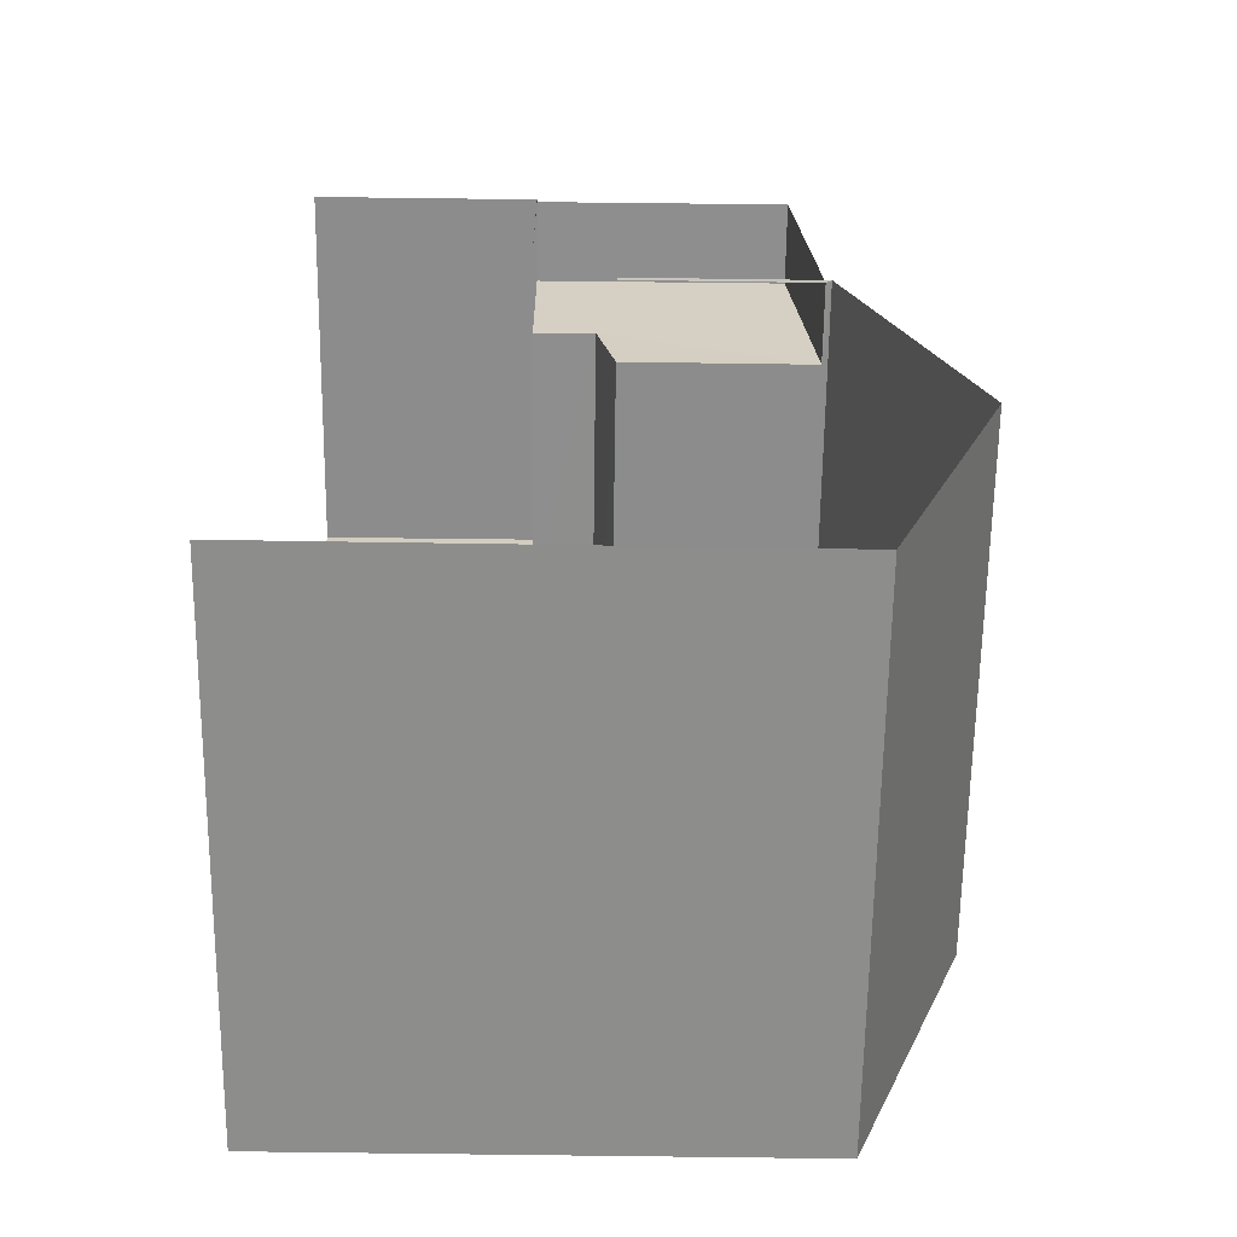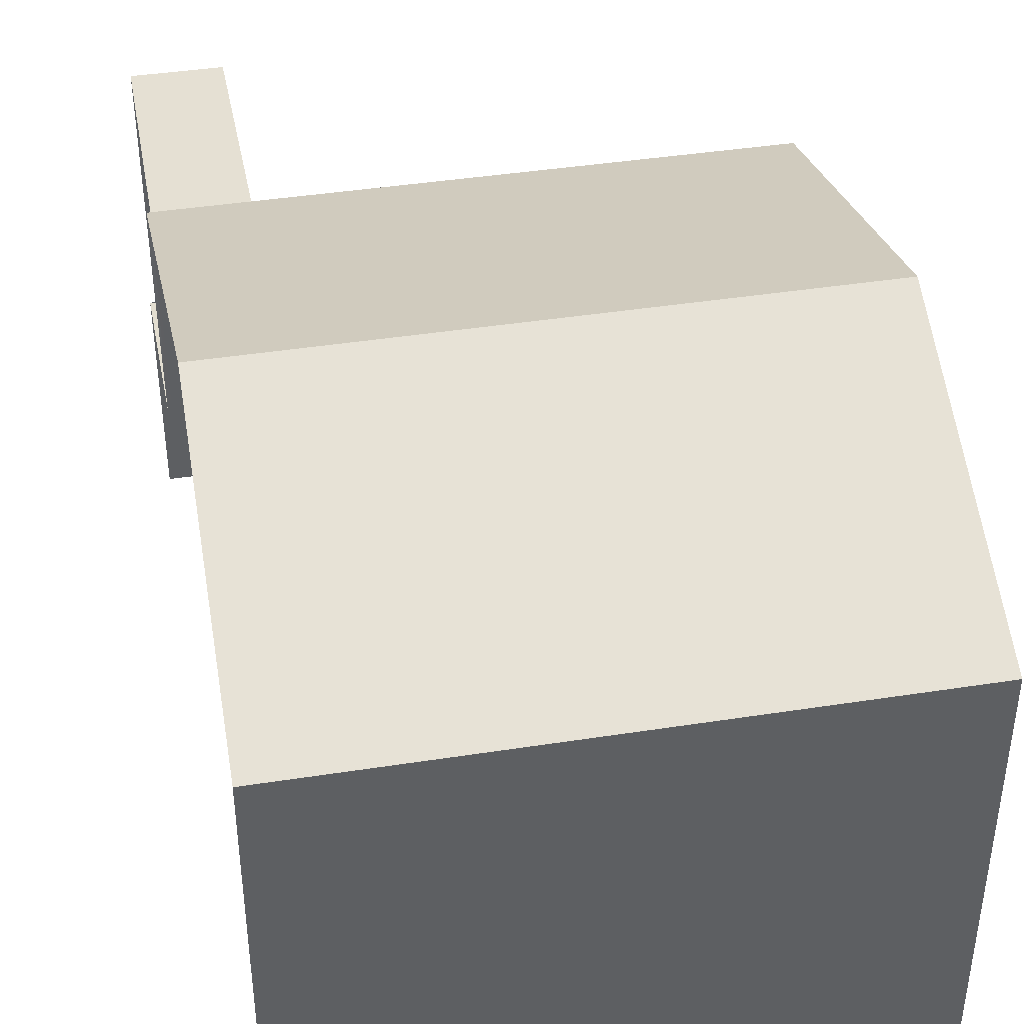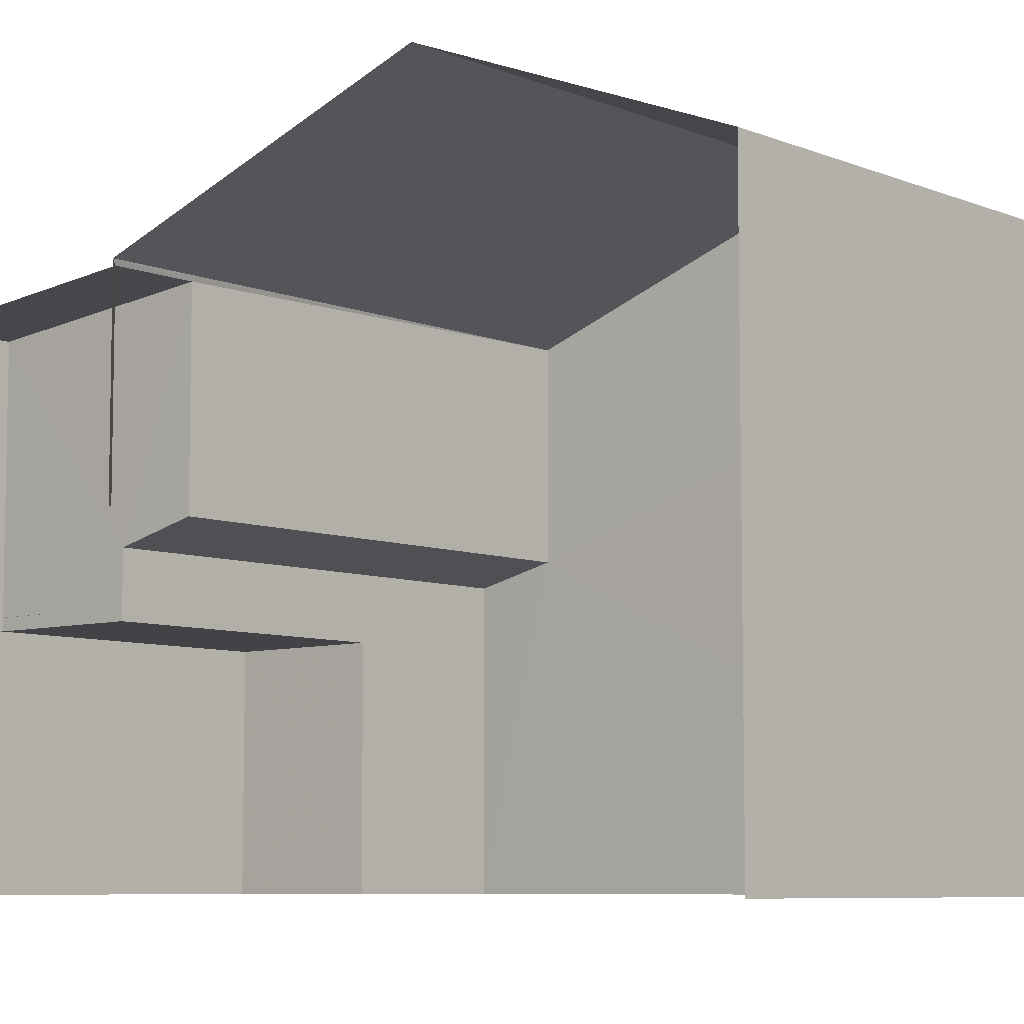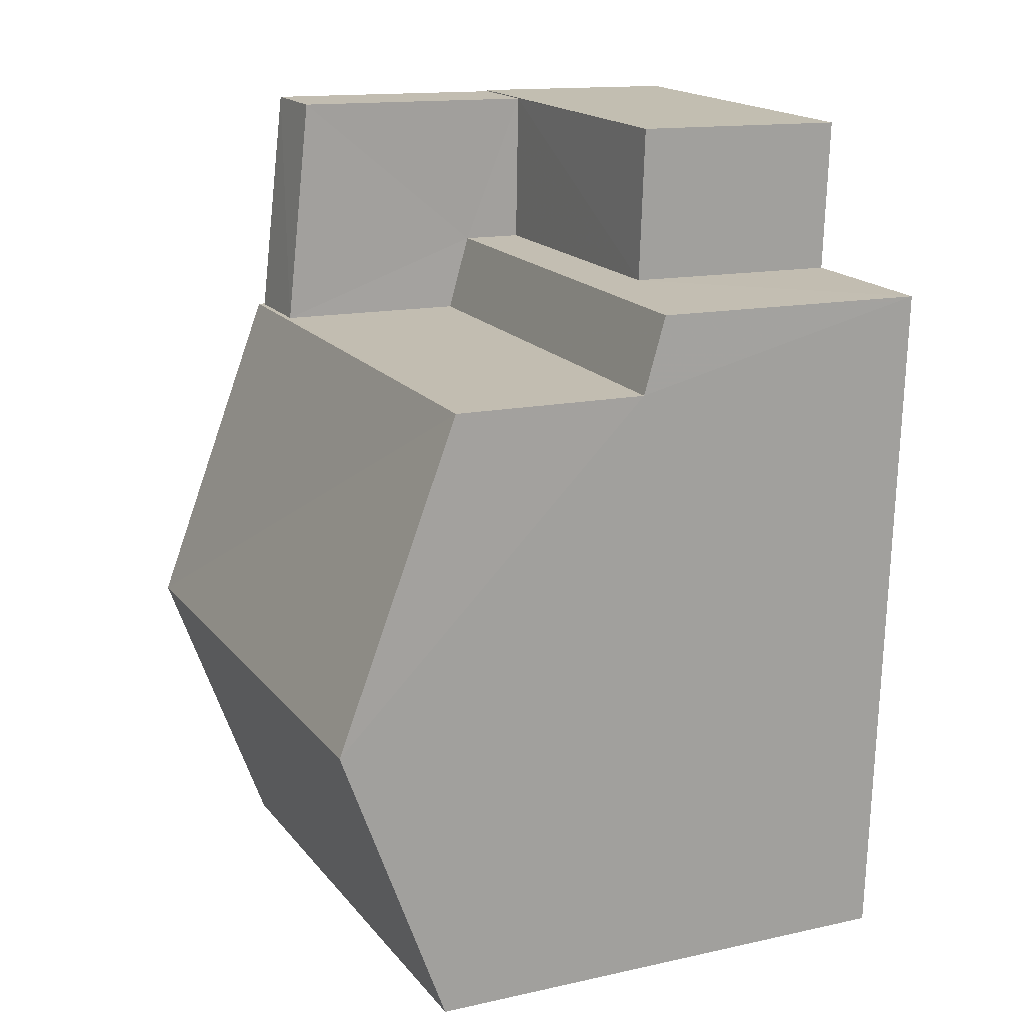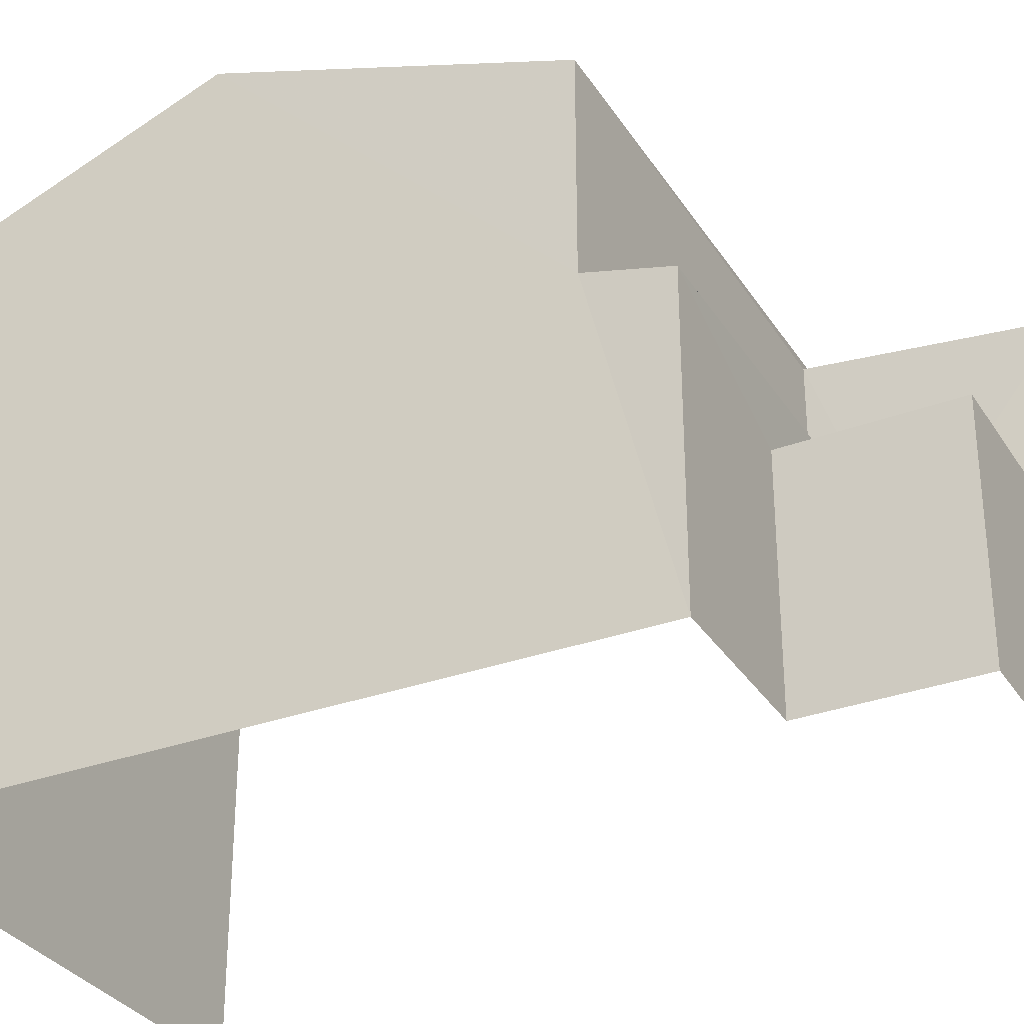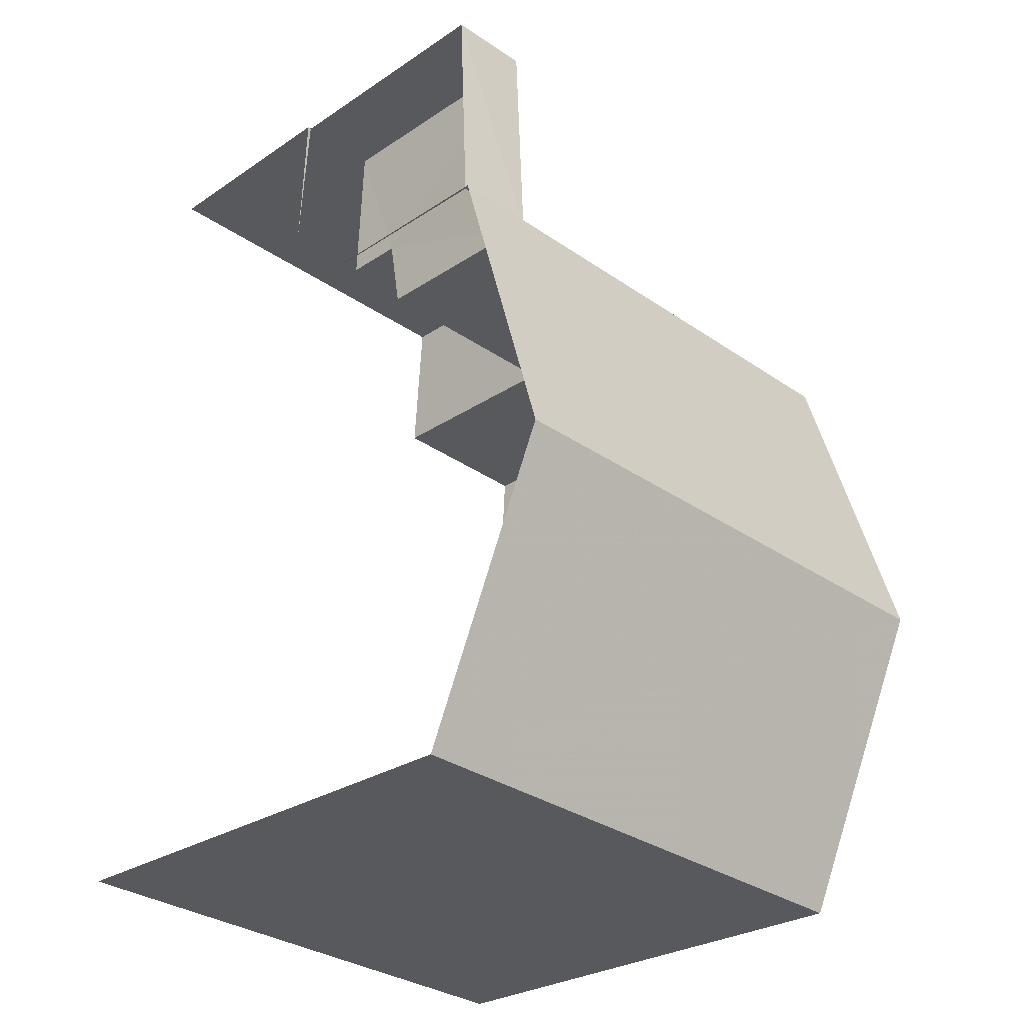
<metadata>
{"format":"obj","ext":"obj","renderer":"f3d","projection":"perspective","resolution":1024,"background":"white","views":[{"elev":-61.2,"azim":-90.8,"up":"+Y"},{"elev":43.6,"azim":-13.5,"up":"+Z"},{"elev":-7.3,"azim":-52.3,"up":"+Z"},{"elev":14.0,"azim":63.9,"up":"+Y"},{"elev":-32.0,"azim":114.0,"up":"+Z"},{"elev":-27.1,"azim":-44.1,"up":"+Y"}]}
</metadata>
<code>
v -3.722e+05 -1.054e+05 24.22
v -3.722e+05 -1.054e+05 24.22
v -3.722e+05 -1.054e+05 24.22
v -3.722e+05 -1.054e+05 24.22
v -3.722e+05 -1.054e+05 24.22
v -3.722e+05 -1.054e+05 24.22
v -3.722e+05 -1.054e+05 30.61
v -3.722e+05 -1.054e+05 30.61
v -3.722e+05 -1.054e+05 32.06
v -3.722e+05 -1.054e+05 32.06
v -3.722e+05 -1.054e+05 30.53
v -3.722e+05 -1.054e+05 30.26
v -3.722e+05 -1.054e+05 30.26
v -3.722e+05 -1.054e+05 30.53
v -3.722e+05 -1.054e+05 28.08
v -3.722e+05 -1.054e+05 28.08
v -3.722e+05 -1.054e+05 27.83
v -3.722e+05 -1.054e+05 27.83
v -3.722e+05 -1.054e+05 27.06
v -3.722e+05 -1.054e+05 27.06
v -3.722e+05 -1.054e+05 27.06
v -3.722e+05 -1.054e+05 27.06
v -3.722e+05 -1.054e+05 27.06
v -3.722e+05 -1.054e+05 27.06
v -3.722e+05 -1.054e+05 27.06
v -3.722e+05 -1.054e+05 27.06
v -3.722e+05 -1.054e+05 27.83
v -3.722e+05 -1.054e+05 27.83
v -3.722e+05 -1.054e+05 28.08
v -3.722e+05 -1.054e+05 28.08
v -3.722e+05 -1.054e+05 30.61
v -3.722e+05 -1.054e+05 30.61
f 1 2 3
f 3 4 1
f 5 2 1
f 6 5 1
f 27 28 29
f 30 27 29
f 23 27 24
f 24 27 13
f 13 27 14
f 27 30 14
f 10 32 29
f 7 10 29
f 2 7 29
f 3 25 26
f 2 25 3
f 29 28 25
f 2 29 25
f 25 28 27
f 23 25 27
f 7 8 9
f 10 7 9
f 11 12 13
f 14 11 13
f 15 16 17
f 18 15 17
f 19 20 21
f 20 22 21
f 23 24 25
f 25 24 26
f 21 22 26
f 24 21 26
f 31 32 10
f 9 31 10
f 19 21 18
f 21 12 18
f 18 11 15
f 18 12 11
f 24 13 12
f 21 24 12
f 6 20 17
f 17 20 18
f 6 1 20
f 18 20 19
f 3 22 4
f 3 26 22
f 31 16 11
f 16 15 11
f 32 31 11
f 29 32 14
f 30 29 14
f 14 32 11
f 9 8 16
f 31 9 16
f 8 5 16
f 16 5 6
f 16 6 17
f 1 4 22
f 20 1 22
f 8 2 5
f 8 7 2

</code>
